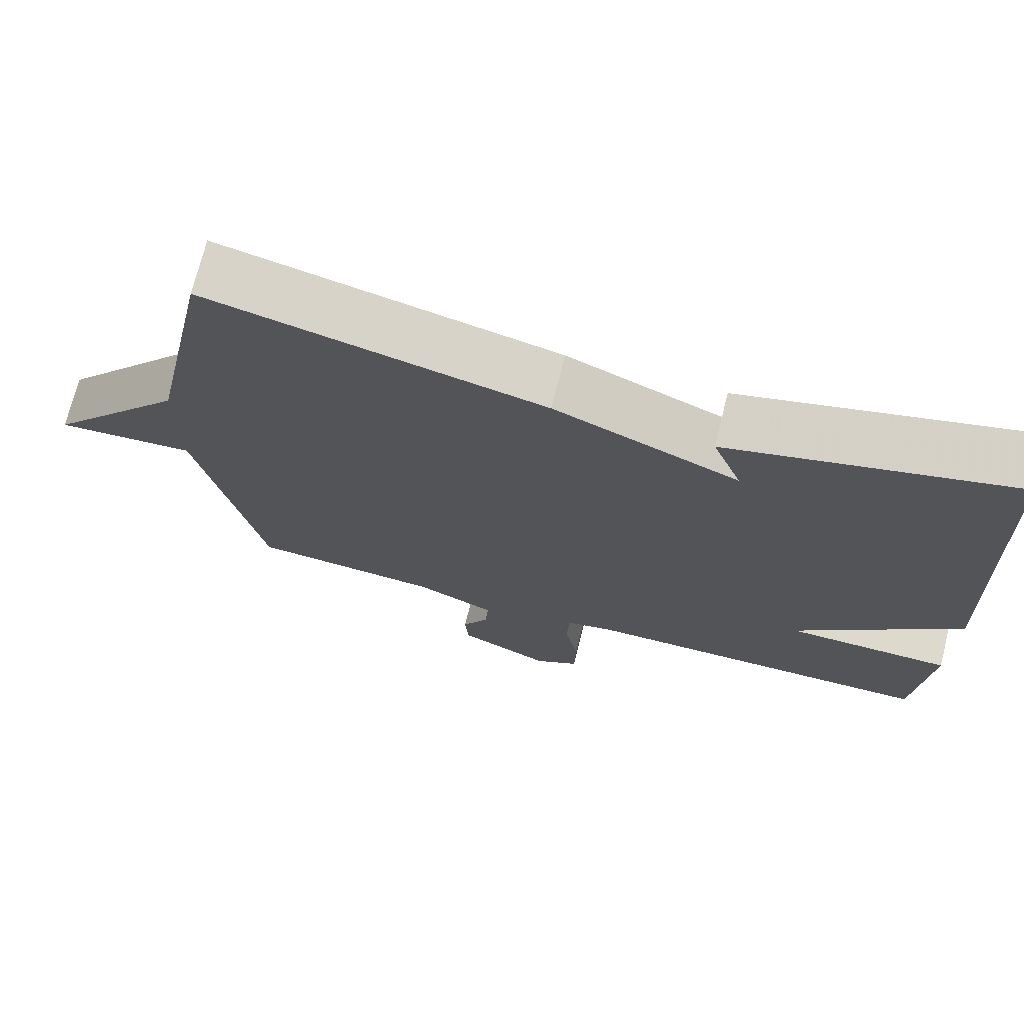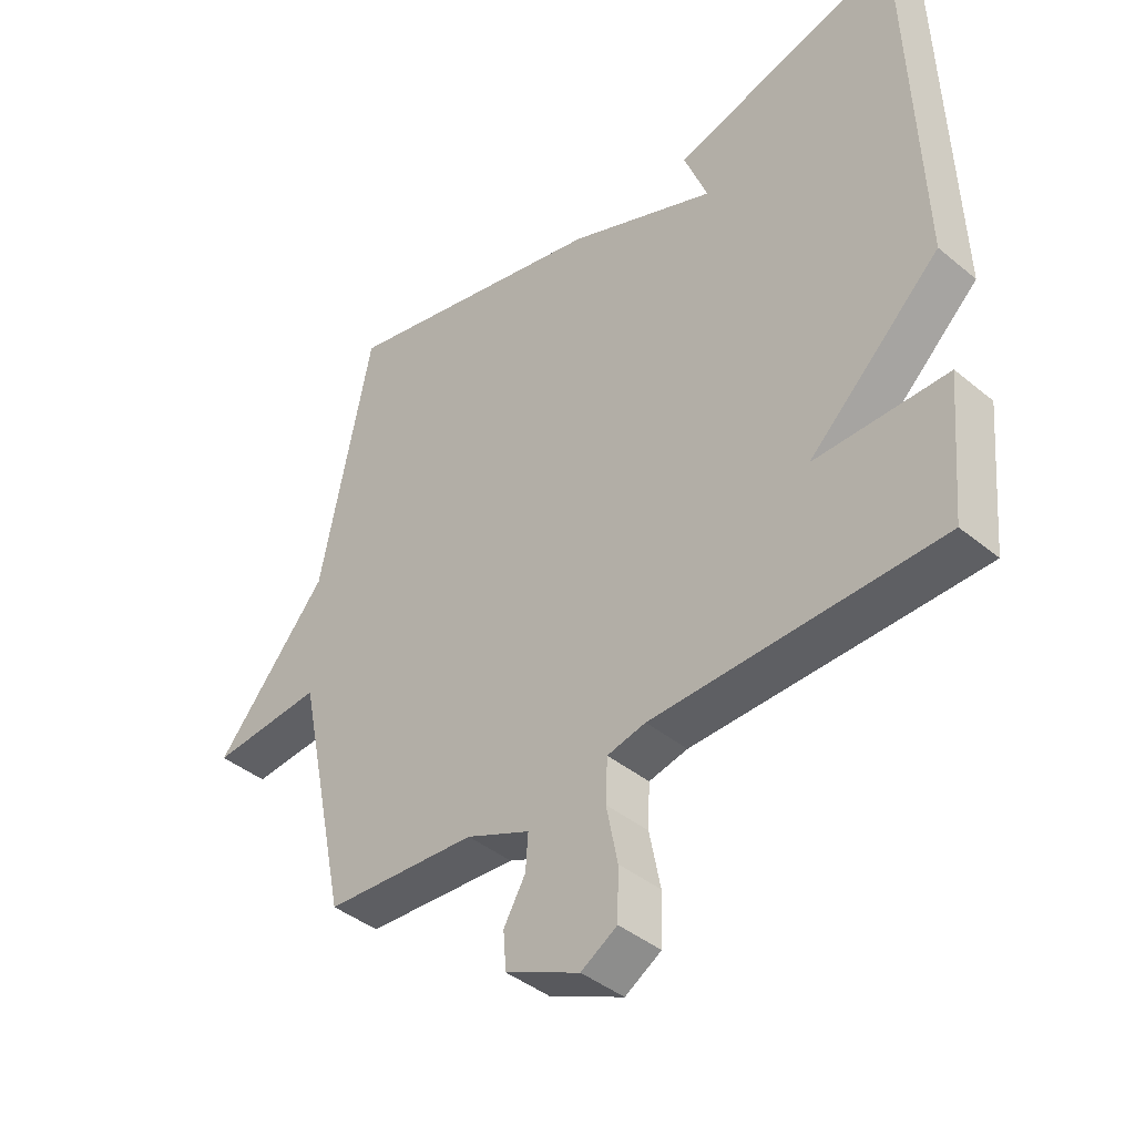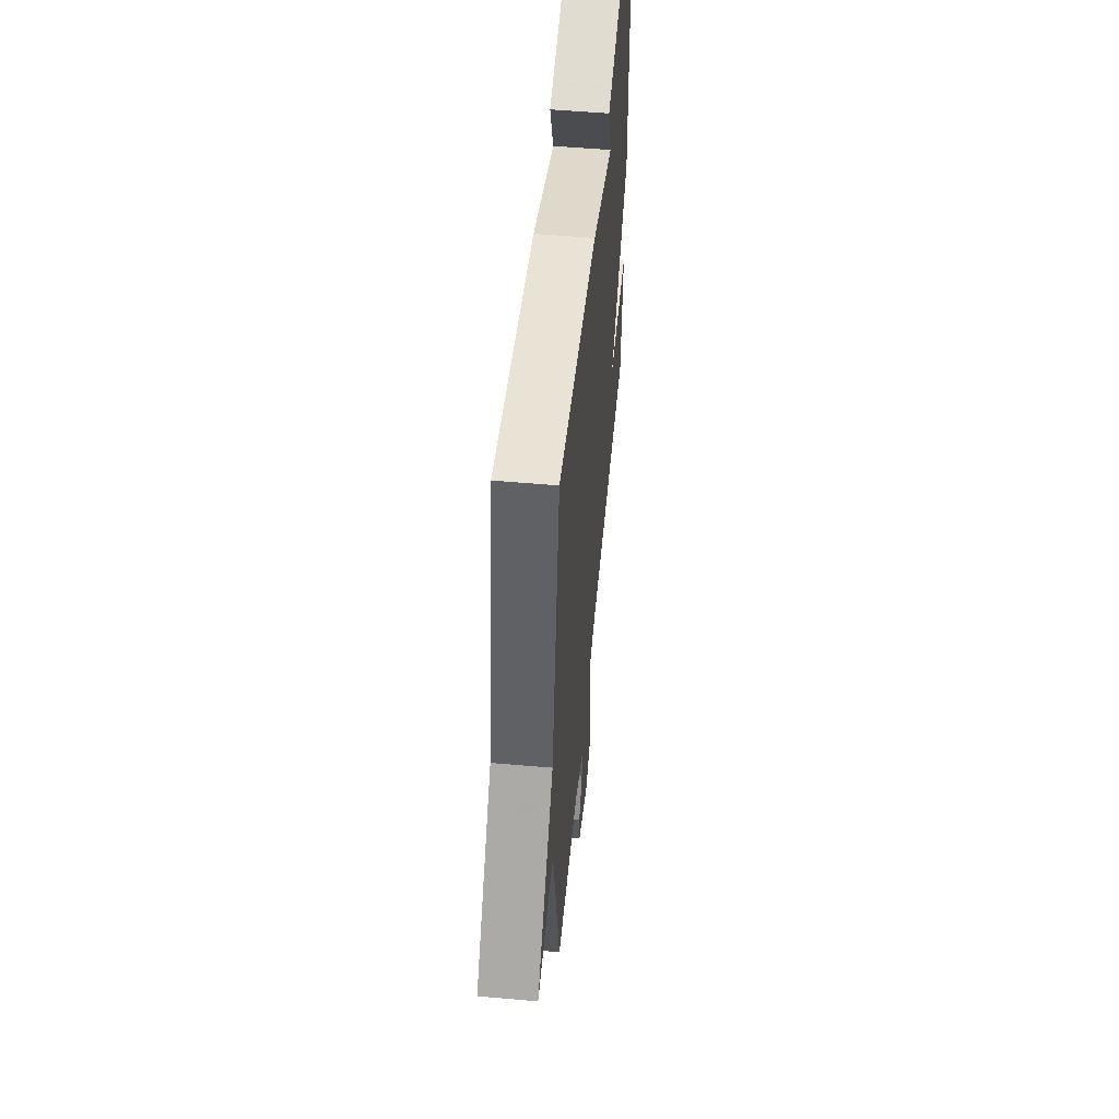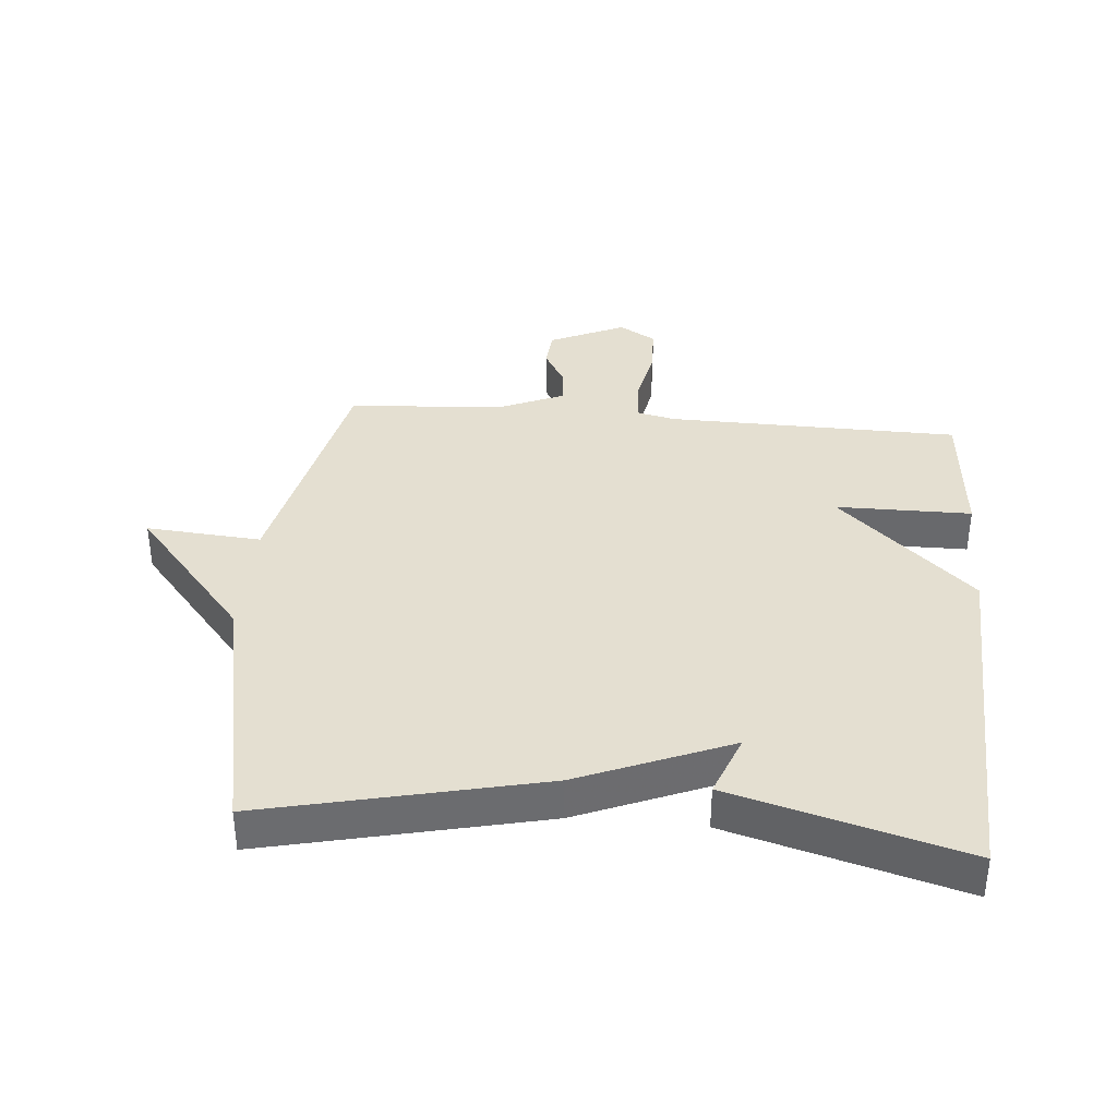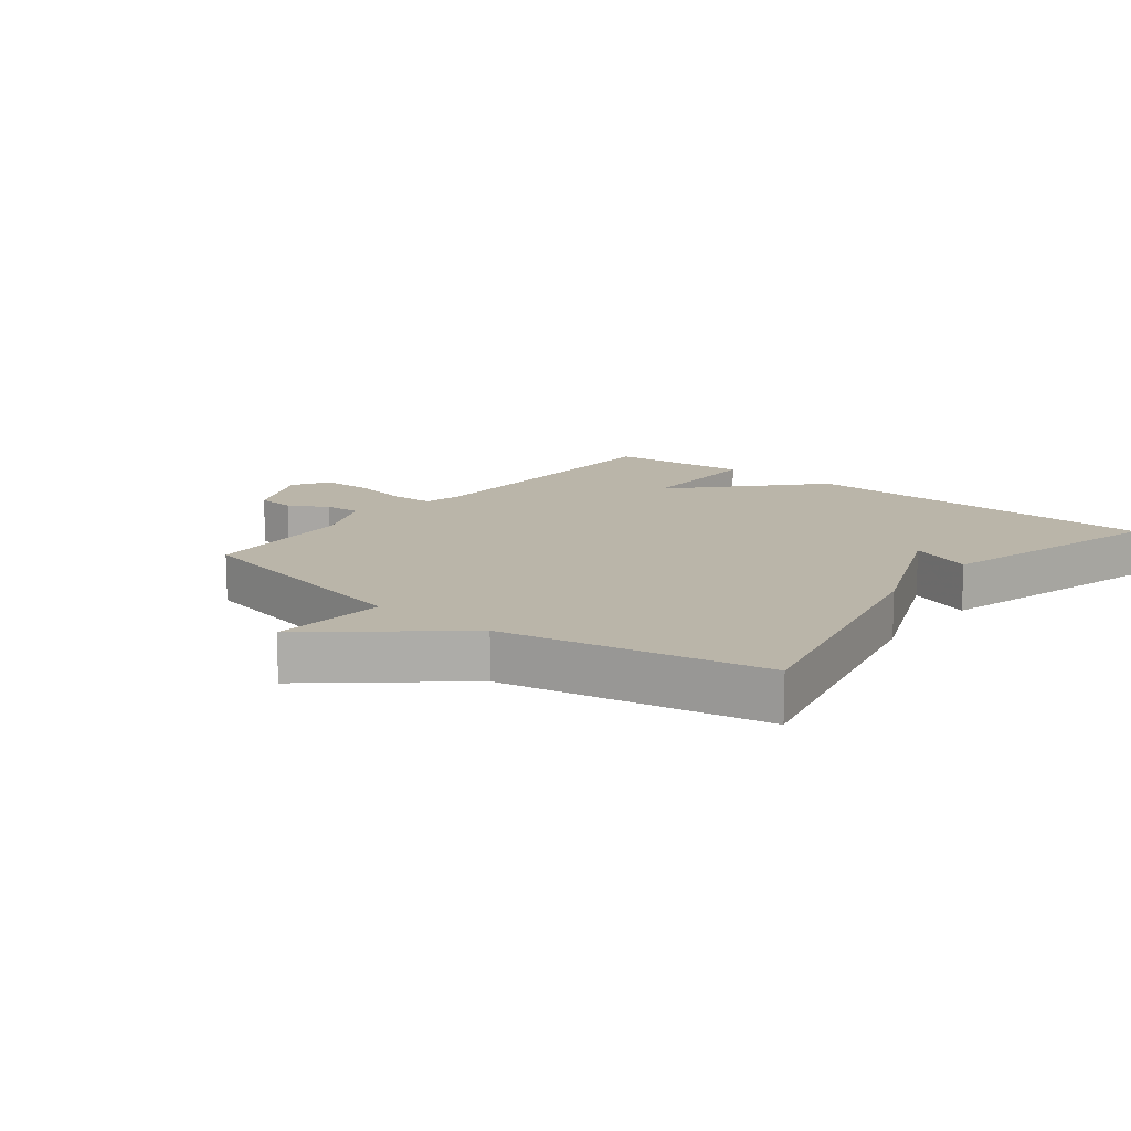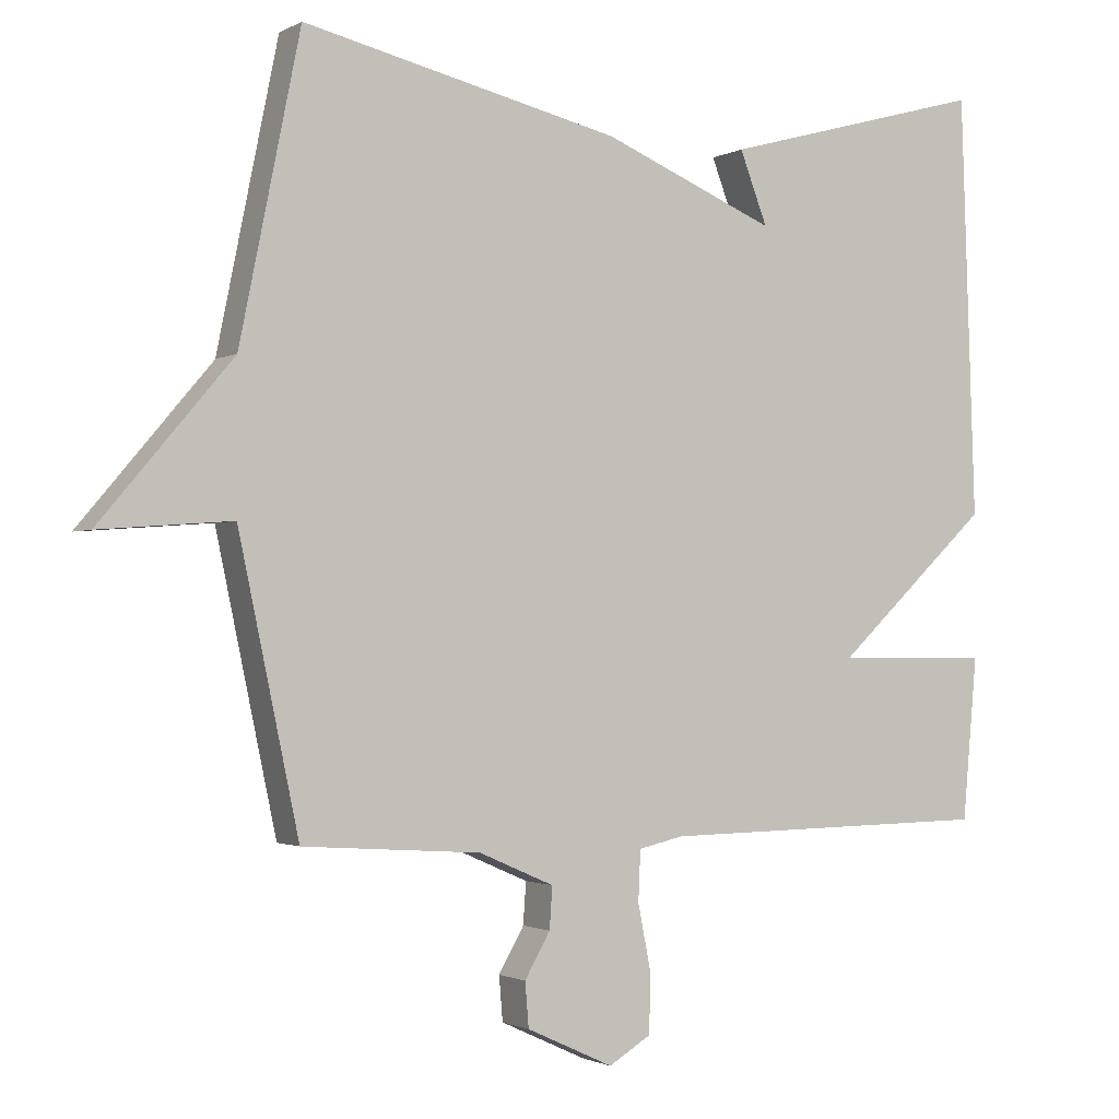
<metadata>
{"format":"obj","ext":"obj","renderer":"f3d","projection":"perspective","resolution":1024,"background":"white","views":[{"elev":72.0,"azim":14.0,"up":"+Z"},{"elev":-41.3,"azim":45.1,"up":"+Z"},{"elev":53.9,"azim":-84.7,"up":"+Z"},{"elev":36.7,"azim":5.1,"up":"+Y"},{"elev":13.6,"azim":-51.5,"up":"+Y"},{"elev":-1.6,"azim":-29.2,"up":"+Z"}]}
</metadata>
<code>
v -0.5 0.07 0.5
v -0.065 0.07 0.399
v 0.173 0.07 0.3
v 0.135 0.07 0.399
v 0.5 0.07 0.5
v 0.52 0.07 -0.077
v 0.307 0.07 -0.276
v 0.52 0.07 -0.277
v 0.5 0.07 -0.5
v 0.04 0.07 -0.507
v -0.022 0.07 -0.521
v -0.025 0.07 -0.59
v -0.007 0.07 -0.681
v -0.009 0.07 -0.761
v -0.067 0.07 -0.796
v -0.186 0.07 -0.741
v -0.191 0.07 -0.68
v -0.156 0.07 -0.619
v -0.152 0.07 -0.562
v -0.255 0.07 -0.517
v -0.5 0.07 -0.5
v -0.583 0.07 -0.109
v -0.764 0.07 -0.123
v -0.583 0.07 0.091
v -0.5 0 0.5
v -0.065 0 0.399
v 0.173 0 0.3
v 0.135 0 0.399
v 0.5 0 0.5
v 0.52 0 -0.077
v 0.307 0 -0.276
v 0.52 0 -0.277
v 0.5 0 -0.5
v 0.04 0 -0.507
v -0.022 0 -0.521
v -0.025 0 -0.59
v -0.007 0 -0.681
v -0.009 0 -0.761
v -0.067 0 -0.796
v -0.186 0 -0.741
v -0.191 0 -0.68
v -0.156 0 -0.619
v -0.152 0 -0.562
v -0.255 0 -0.517
v -0.5 0 -0.5
v -0.583 0 -0.109
v -0.764 0 -0.123
v -0.583 0 0.091
f 22 23 24
f 1 2 3
f 24 1 3
f 22 24 3
f 21 22 3
f 20 21 3
f 19 20 3
f 18 19 3
f 16 17 18
f 15 16 18
f 14 15 18
f 13 14 18
f 12 13 18
f 11 12 18
f 11 18 3
f 10 11 3
f 7 8 9 10
f 7 10 3
f 6 7 3
f 3 4 5 6
f 48 47 46
f 27 26 25
f 27 25 48
f 27 48 46
f 27 46 45
f 27 45 44
f 27 44 43
f 27 43 42
f 42 41 40
f 42 40 39
f 42 39 38
f 42 38 37
f 42 37 36
f 42 36 35
f 27 42 35
f 27 35 34
f 34 33 32 31
f 27 34 31
f 27 31 30
f 30 29 28 27
f 1 25 26 2
f 2 26 27 3
f 3 27 28 4
f 4 28 29 5
f 5 29 30 6
f 6 30 31 7
f 7 31 32 8
f 8 32 33 9
f 9 33 34 10
f 10 34 35 11
f 11 35 36 12
f 12 36 37 13
f 13 37 38 14
f 14 38 39 15
f 15 39 40 16
f 16 40 41 17
f 17 41 42 18
f 18 42 43 19
f 19 43 44 20
f 20 44 45 21
f 21 45 46 22
f 22 46 47 23
f 23 47 48 24
f 24 48 25 1

</code>
